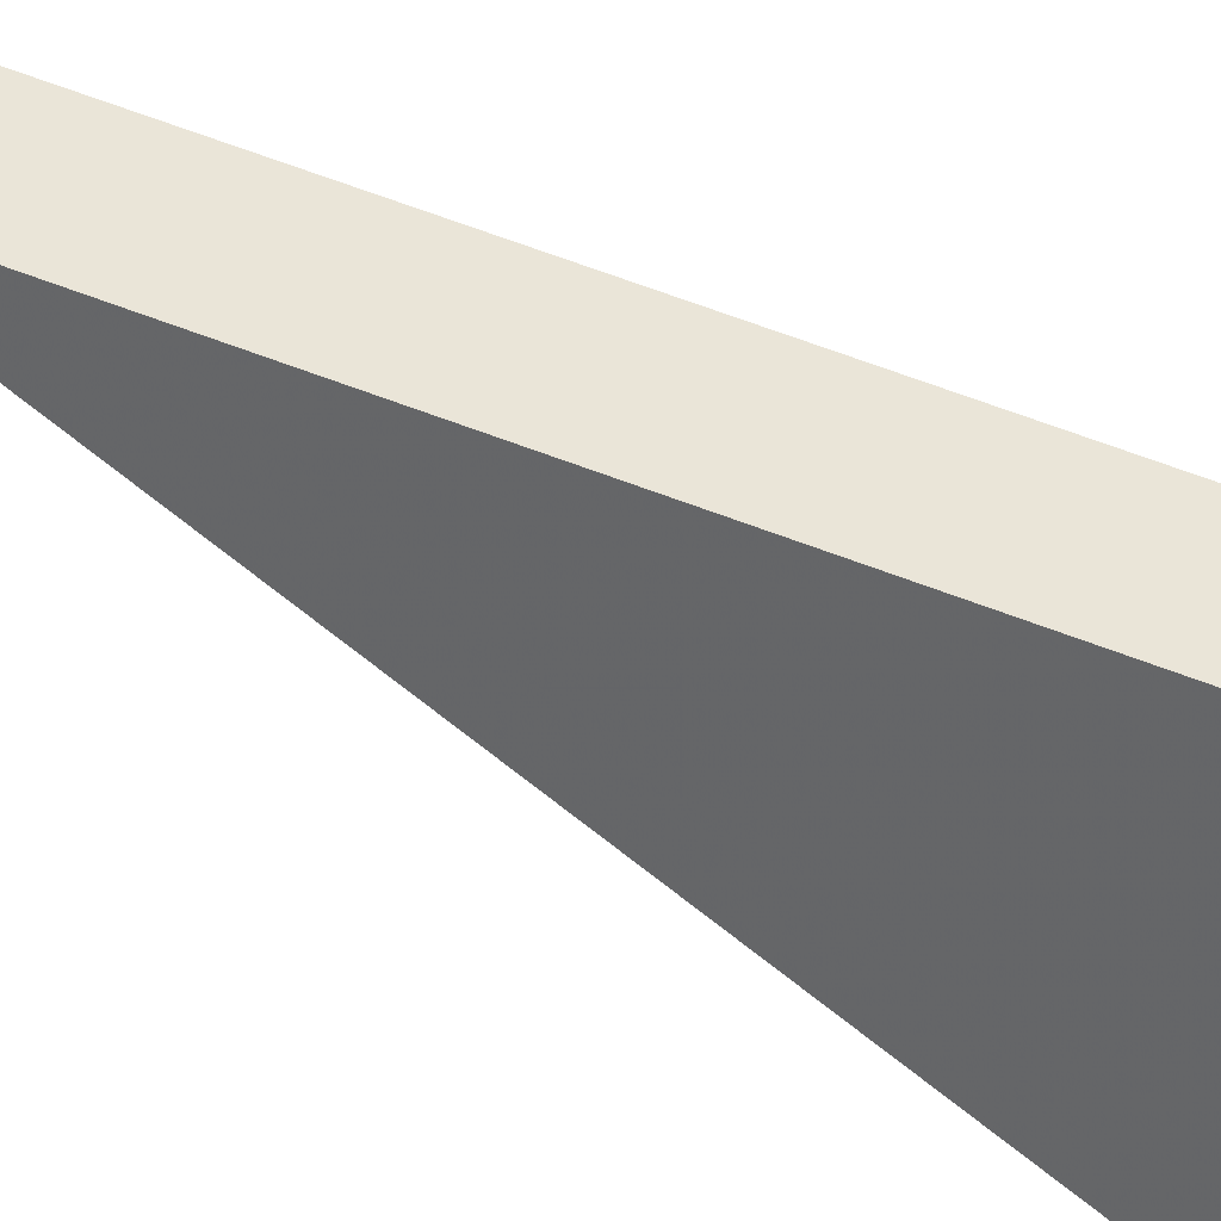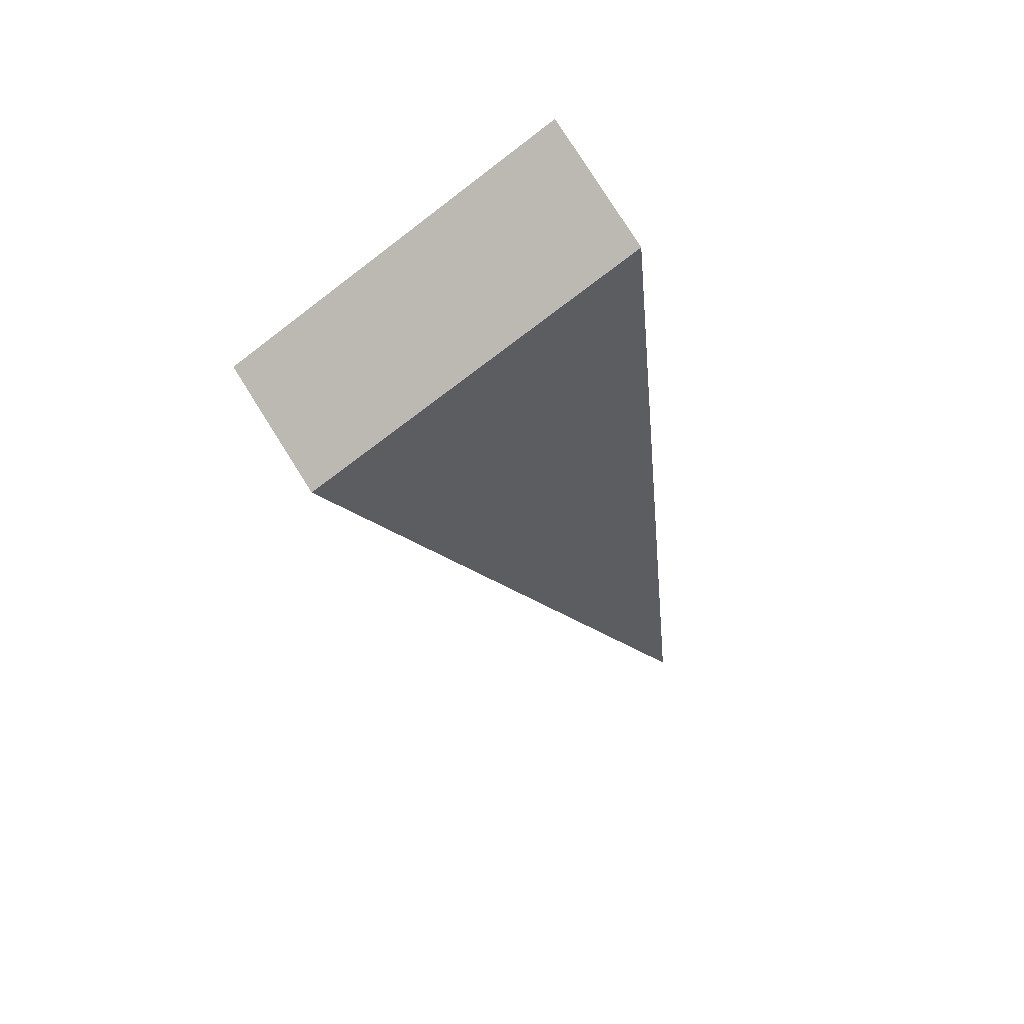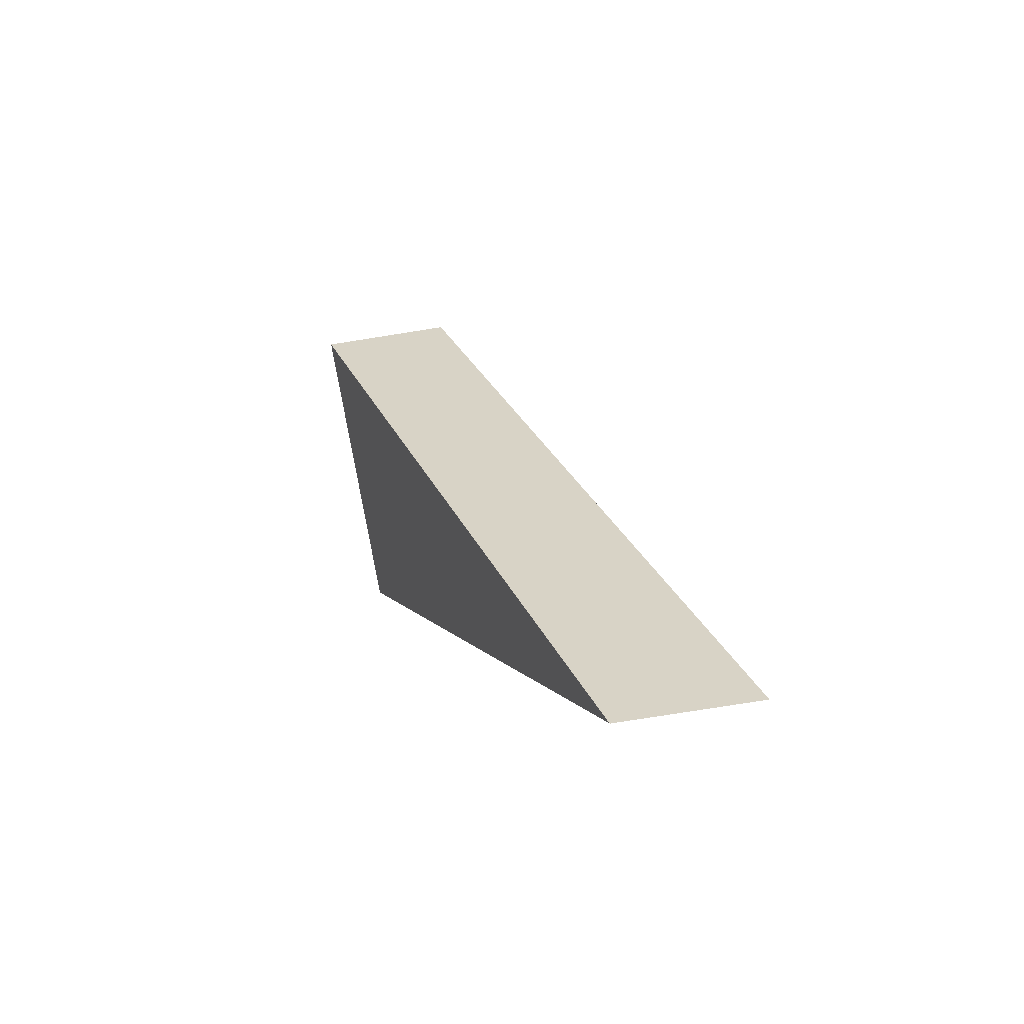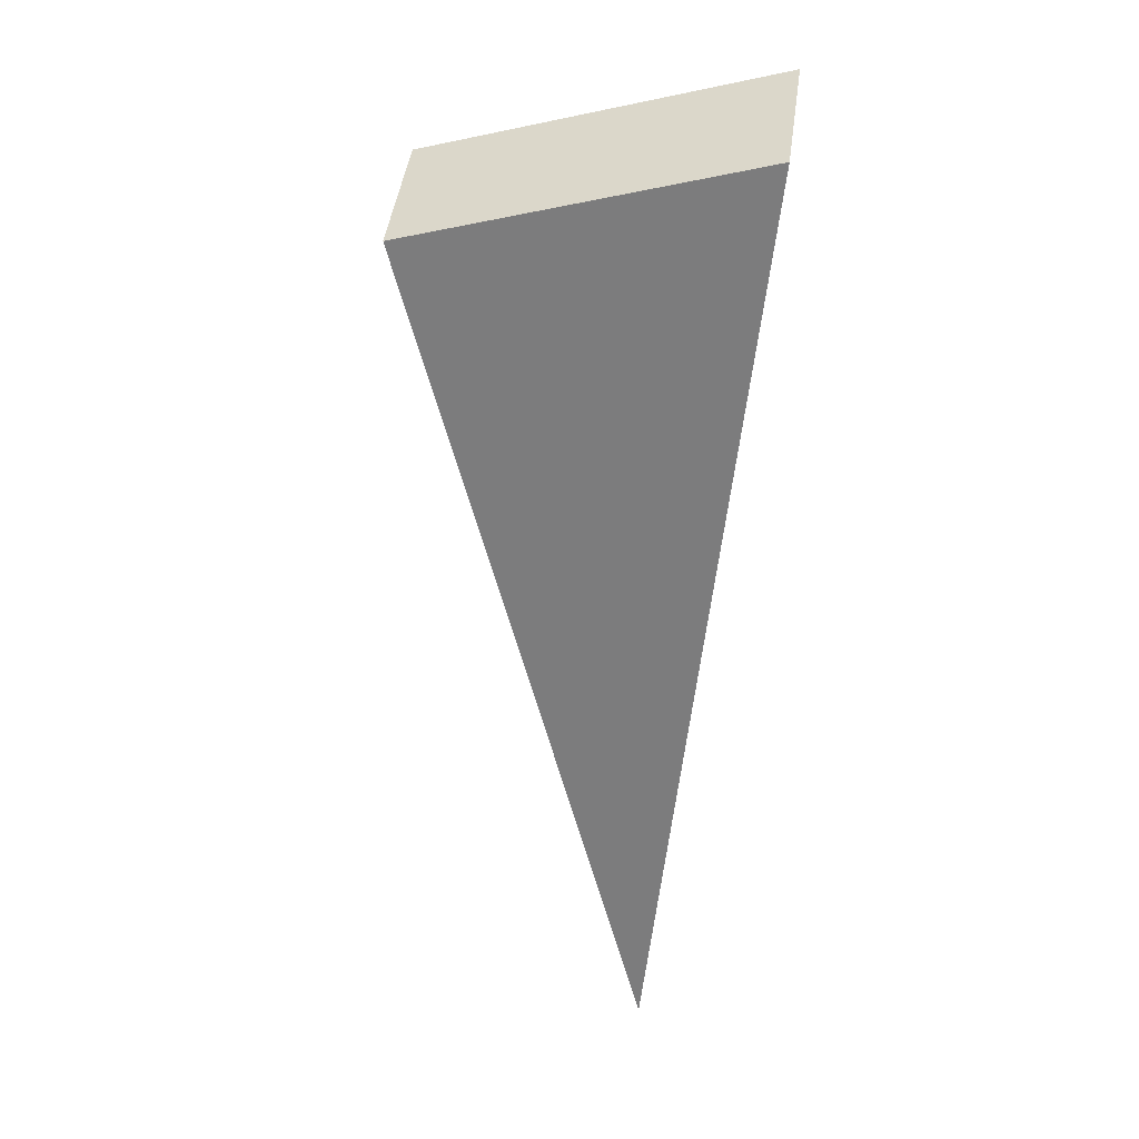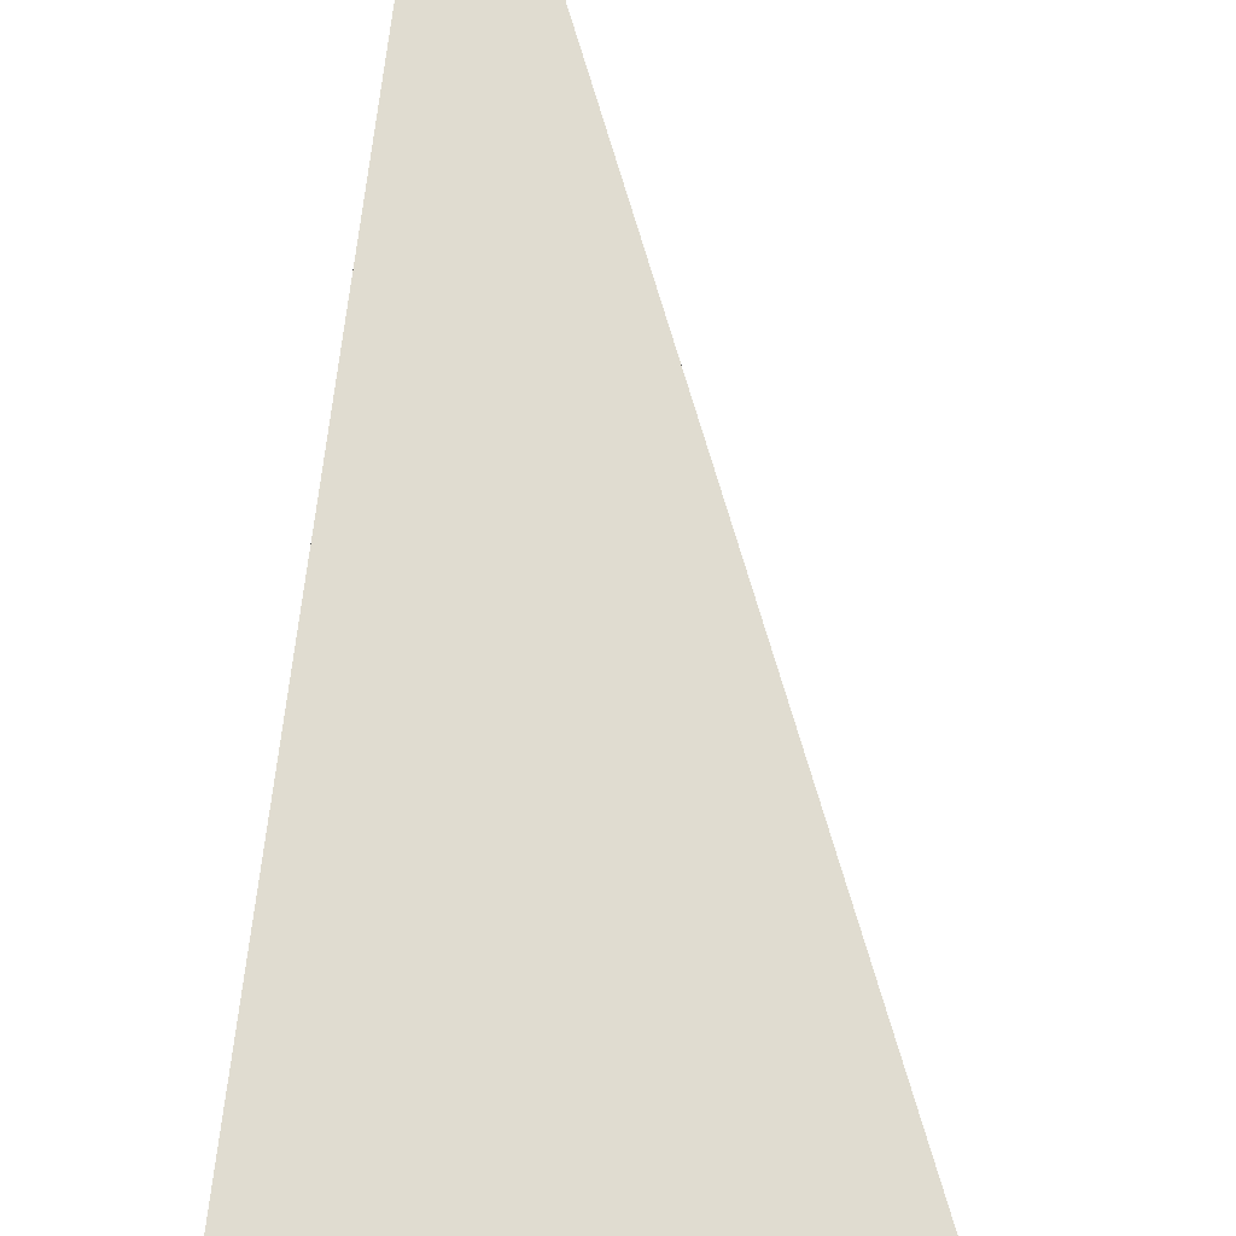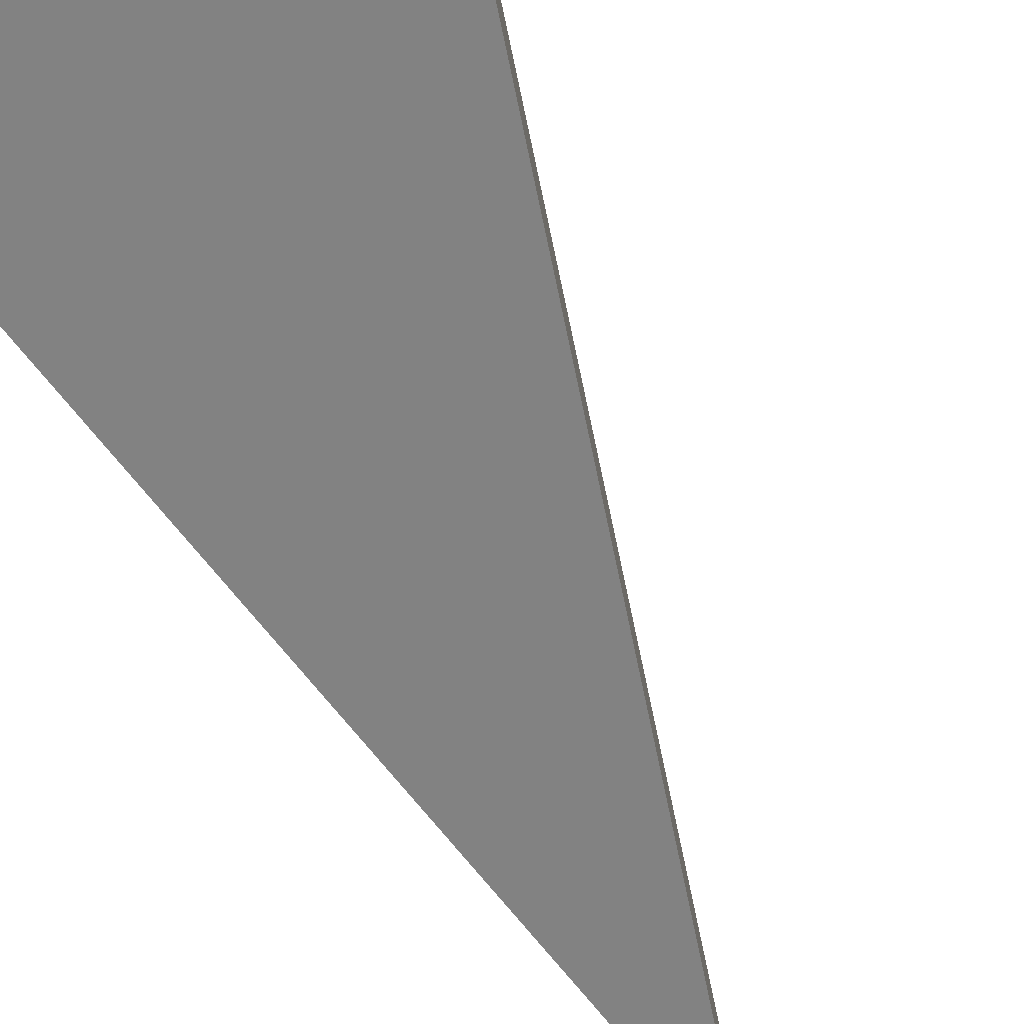
<metadata>
{"format":"obj","ext":"obj","renderer":"f3d","projection":"perspective","resolution":1024,"background":"white","views":[{"elev":-45.3,"azim":-105.0,"up":"+Y"},{"elev":79.9,"azim":147.7,"up":"+Z"},{"elev":-78.0,"azim":99.0,"up":"+Z"},{"elev":46.8,"azim":-172.1,"up":"+Z"},{"elev":52.8,"azim":2.5,"up":"+Y"},{"elev":-77.6,"azim":31.3,"up":"+Y"}]}
</metadata>
<code>
v -0.132 -0.01415 1.074
v -0.1359 -0.01035 1.063
v -0.1369 -0.01426 1.076
v -0.132 -0.01611 1.074
v -0.1369 -0.01621 1.076
v -0.1359 -0.01231 1.063
v -0.1369 -0.01621 1.076
v -0.132 -0.01611 1.074
v -0.132 -0.01415 1.074
v -0.1369 -0.01426 1.076
v -0.1359 -0.01231 1.063
v -0.1369 -0.01621 1.076
v -0.1369 -0.01426 1.076
v -0.1359 -0.01035 1.063
v -0.132 -0.01611 1.074
v -0.1359 -0.01231 1.063
v -0.1359 -0.01035 1.063
v -0.132 -0.01415 1.074
f 1 2 3
f 4 5 6
f 7 8 9
f 7 9 10
f 11 12 13
f 11 13 14
f 15 16 17
f 15 17 18

</code>
